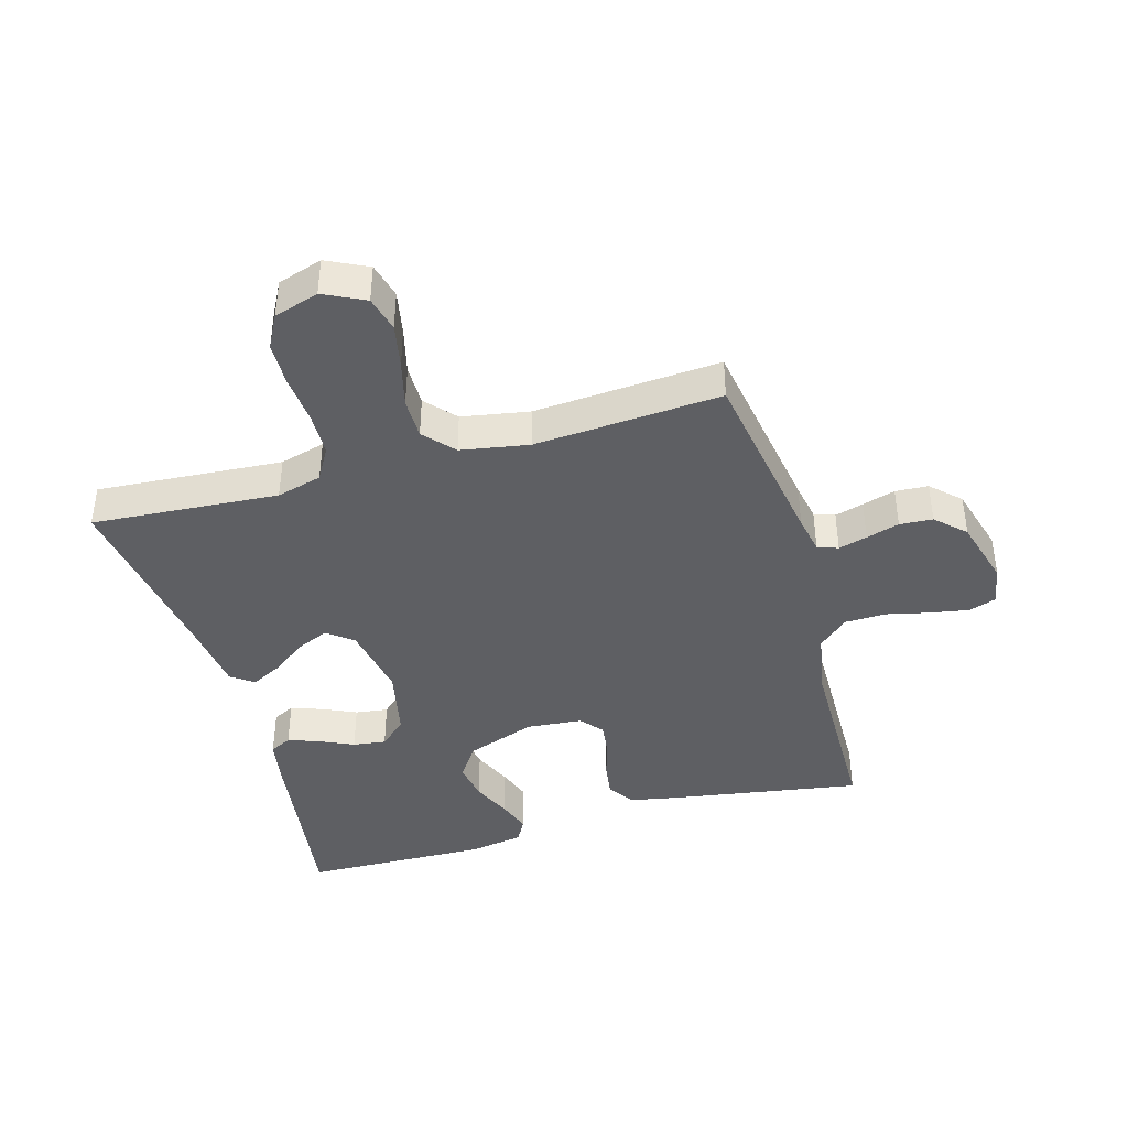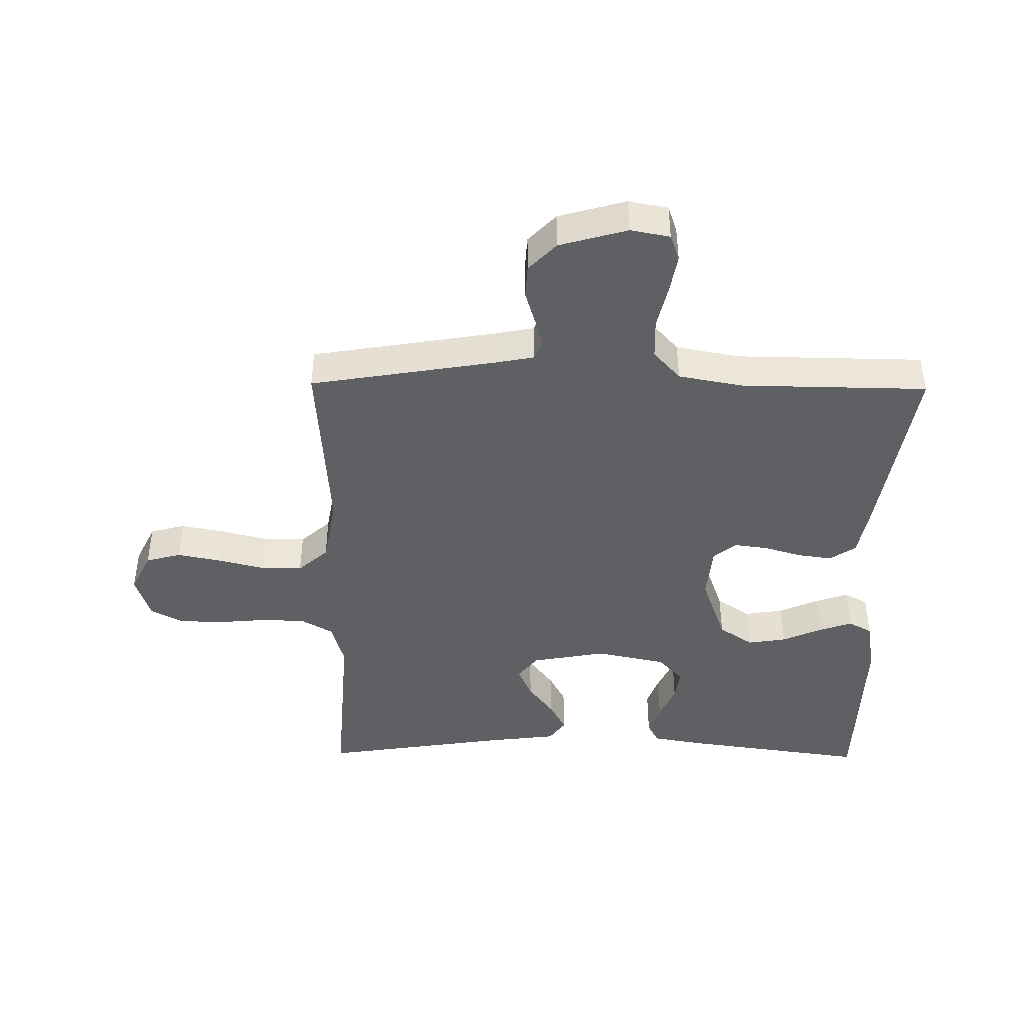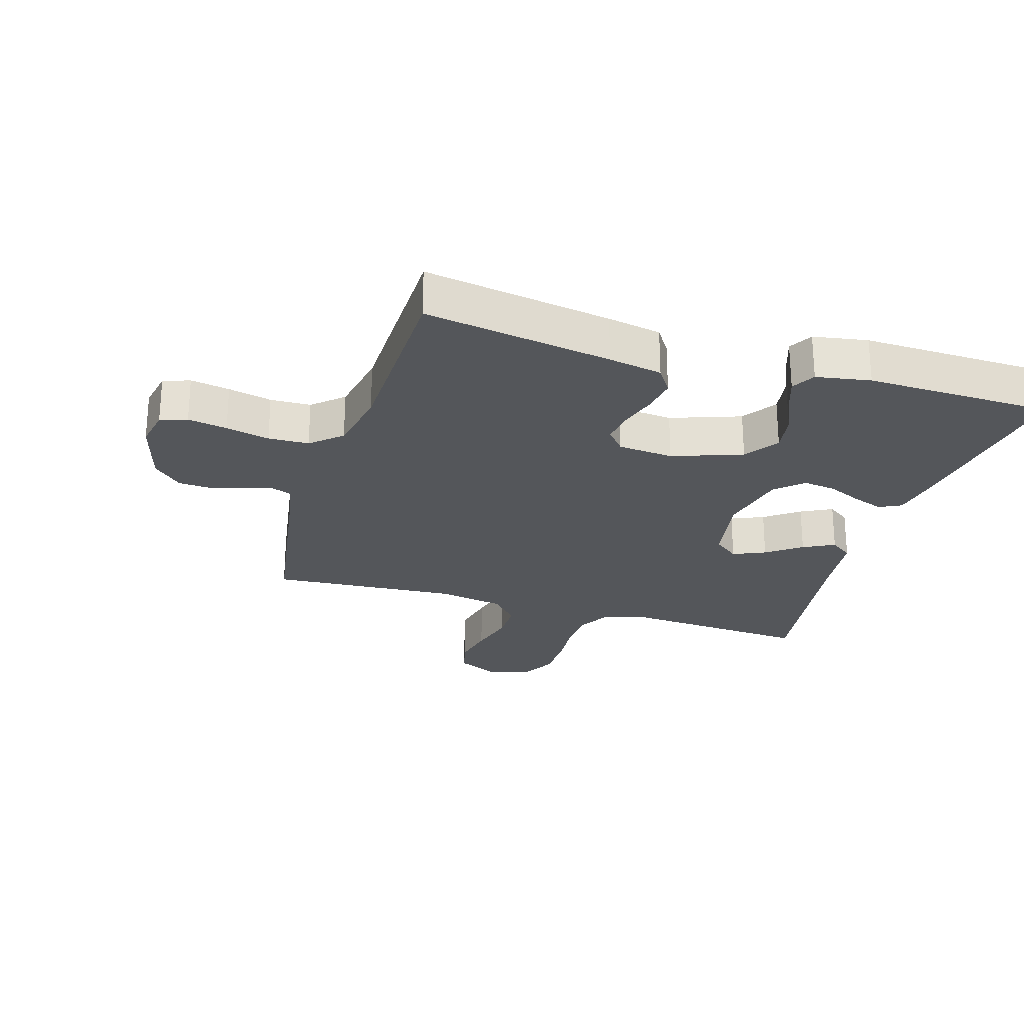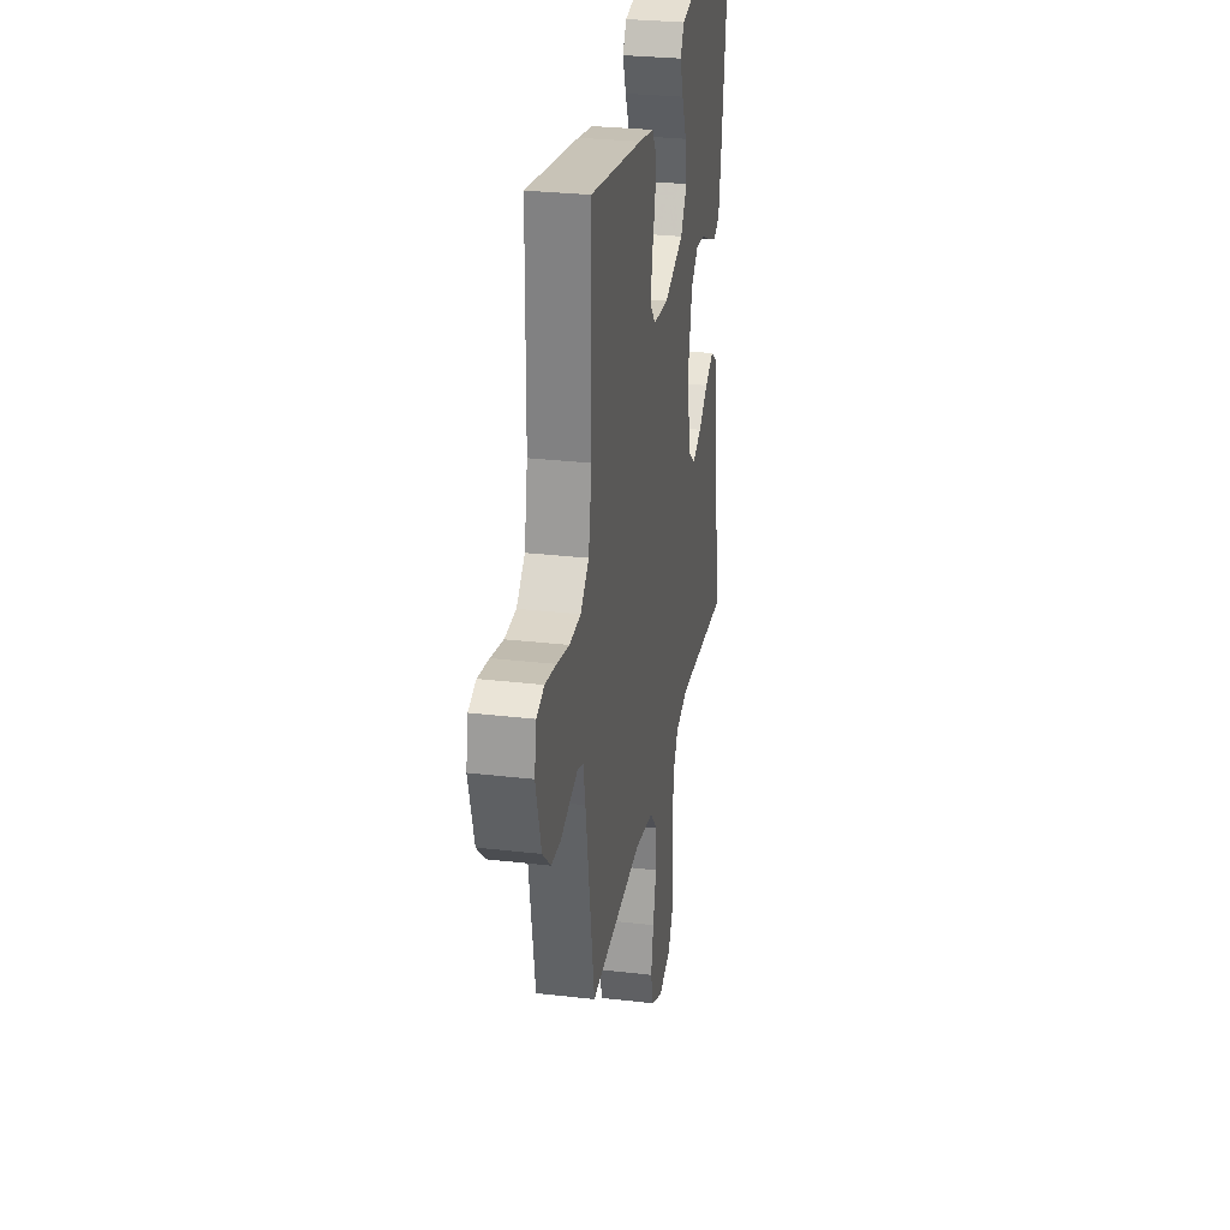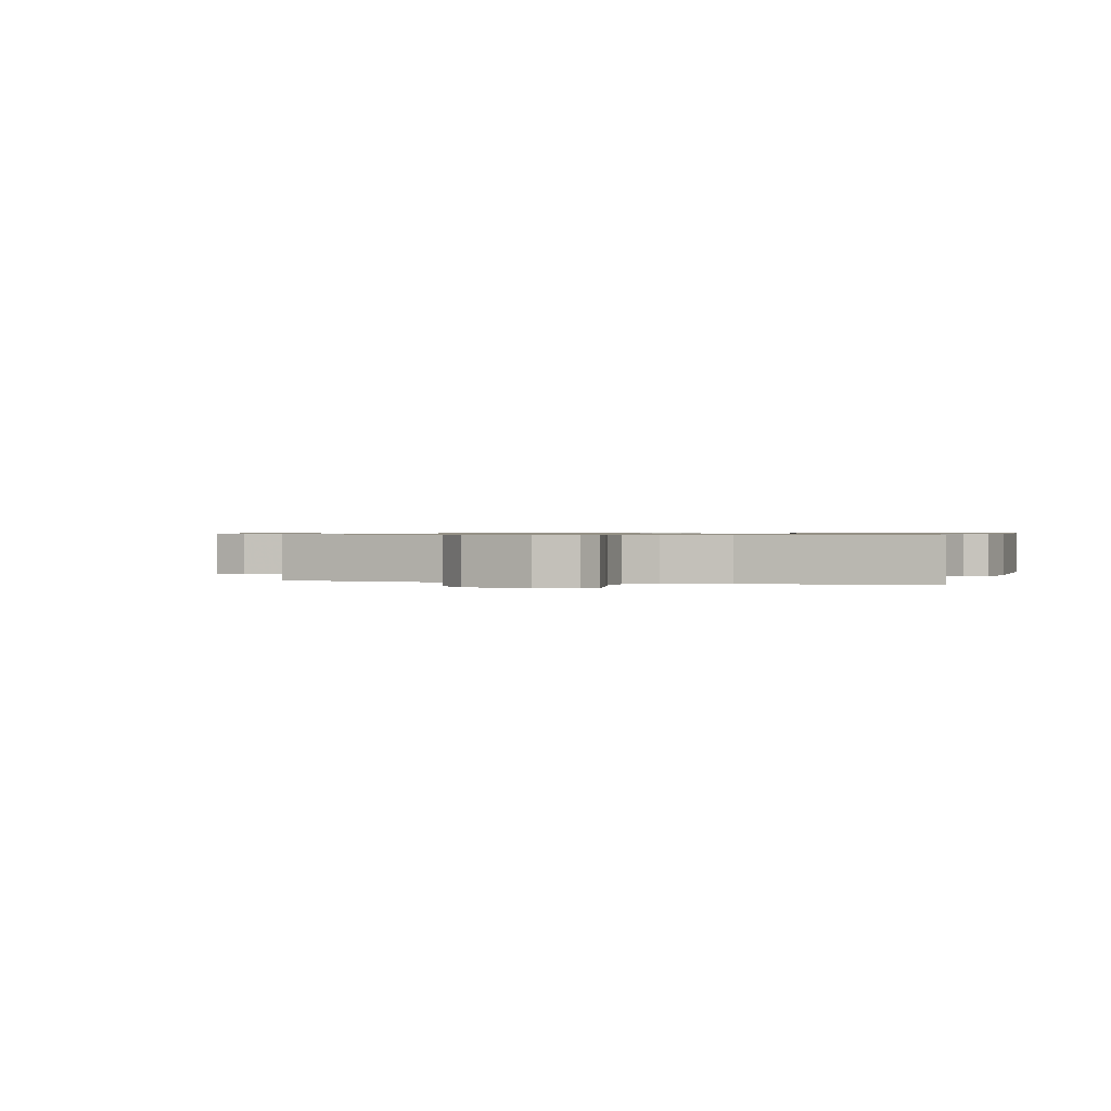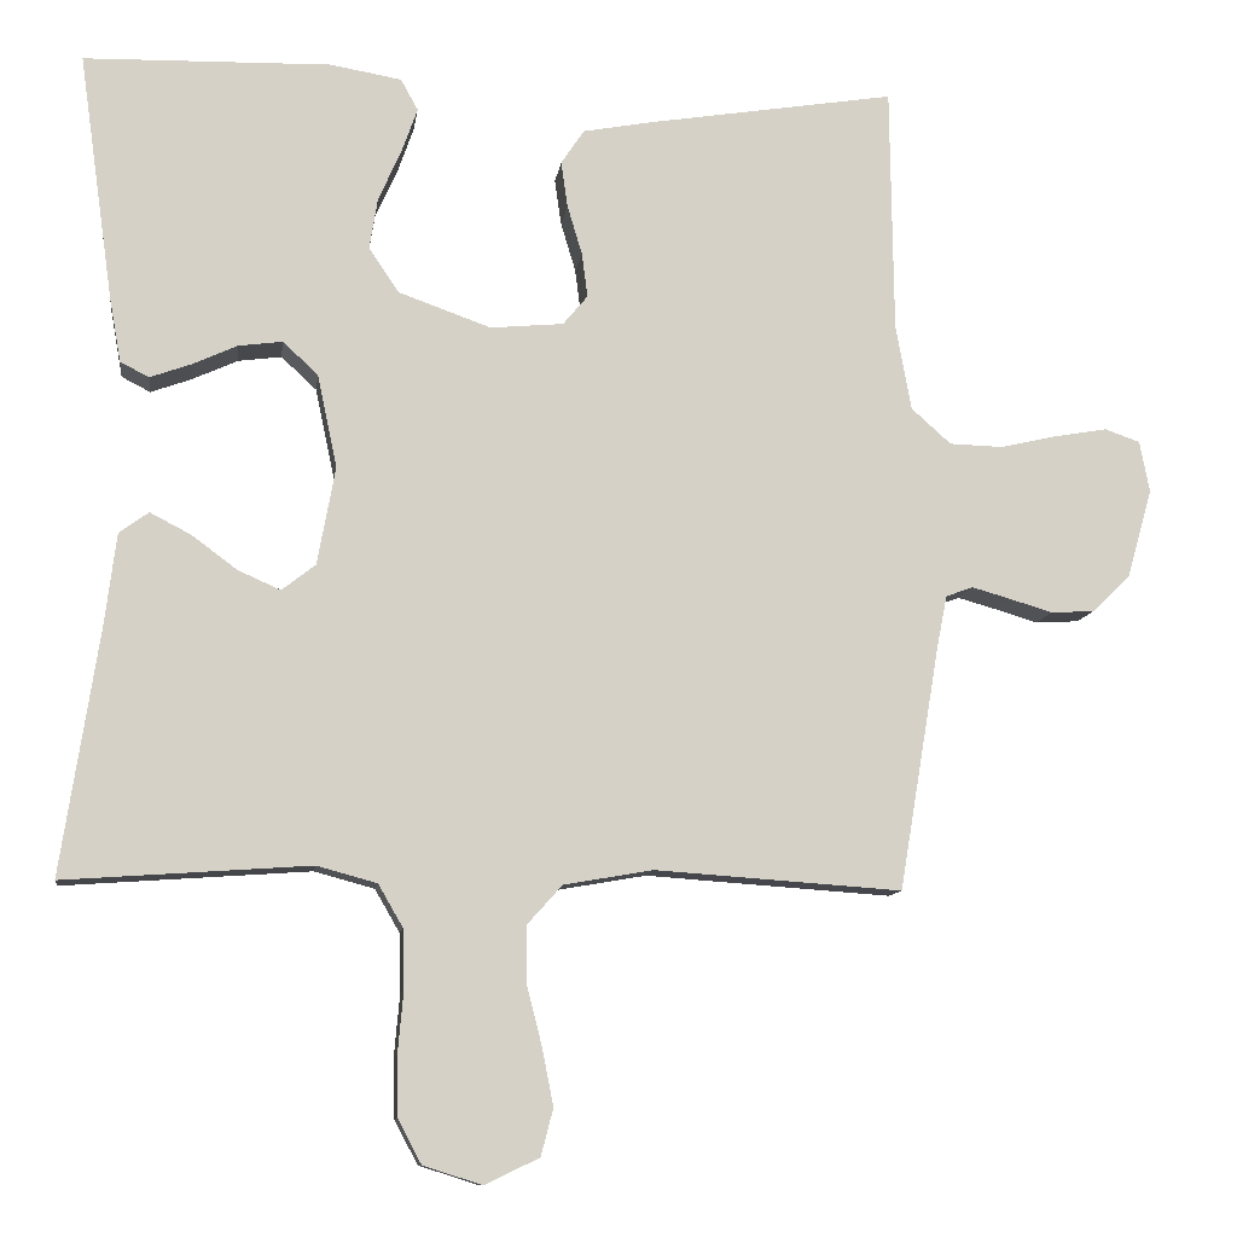
<metadata>
{"format":"obj","ext":"obj","renderer":"f3d","projection":"perspective","resolution":1024,"background":"white","views":[{"elev":-41.3,"azim":-164.1,"up":"+Y"},{"elev":-43.2,"azim":-90.7,"up":"+Y"},{"elev":-25.2,"azim":-17.0,"up":"+Y"},{"elev":28.5,"azim":-80.0,"up":"+Z"},{"elev":0.7,"azim":-73.0,"up":"+Y"},{"elev":-10.4,"azim":172.4,"up":"+Z"}]}
</metadata>
<code>
v -0.5 0.07 0.5
v -0.2 0.07 0.452
v -0.114 0.07 0.436
v -0.086 0.07 0.394
v -0.094 0.07 0.338
v -0.112 0.07 0.278
v -0.119 0.07 0.224
v -0.089 0.07 0.188
v 0 0.07 0.18
v 0.112 0.07 0.22
v 0.149 0.07 0.275
v 0.139 0.07 0.337
v 0.111 0.07 0.4
v 0.092 0.07 0.454
v 0.113 0.07 0.492
v 0.2 0.07 0.507
v 0.5 0.07 0.5
v 0.458 0.07 0.2
v 0.444 0.07 0.121
v 0.409 0.07 0.103
v 0.359 0.07 0.121
v 0.304 0.07 0.146
v 0.251 0.07 0.153
v 0.208 0.07 0.113
v 0.184 0.07 0
v 0.206 0.07 -0.12
v 0.247 0.07 -0.152
v 0.299 0.07 -0.129
v 0.354 0.07 -0.088
v 0.404 0.07 -0.062
v 0.44 0.07 -0.088
v 0.454 0.07 -0.2
v 0.5 0.07 -0.5
v 0.2 0.07 -0.479
v 0.127 0.07 -0.499
v 0.097 0.07 -0.551
v 0.095 0.07 -0.622
v 0.102 0.07 -0.699
v 0.1 0.07 -0.771
v 0.072 0.07 -0.824
v 0 0.07 -0.847
v -0.066 0.07 -0.815
v -0.081 0.07 -0.758
v -0.067 0.07 -0.687
v -0.048 0.07 -0.612
v -0.048 0.07 -0.546
v -0.091 0.07 -0.498
v -0.2 0.07 -0.479
v -0.5 0.07 -0.5
v -0.55 0.07 -0.2
v -0.562 0.07 -0.139
v -0.595 0.07 -0.127
v -0.641 0.07 -0.14
v -0.694 0.07 -0.156
v -0.747 0.07 -0.153
v -0.793 0.07 -0.109
v -0.824 0.07 0
v -0.812 0.07 0.063
v -0.769 0.07 0.078
v -0.706 0.07 0.067
v -0.636 0.07 0.051
v -0.571 0.07 0.053
v -0.523 0.07 0.096
v -0.504 0.07 0.2
v -0.5 0 0.5
v -0.2 0 0.452
v -0.114 0 0.436
v -0.086 0 0.394
v -0.094 0 0.338
v -0.112 0 0.278
v -0.119 0 0.224
v -0.089 0 0.188
v 0 0 0.18
v 0.112 0 0.22
v 0.149 0 0.275
v 0.139 0 0.337
v 0.111 0 0.4
v 0.092 0 0.454
v 0.113 0 0.492
v 0.2 0 0.507
v 0.5 0 0.5
v 0.458 0 0.2
v 0.444 0 0.121
v 0.409 0 0.103
v 0.359 0 0.121
v 0.304 0 0.146
v 0.251 0 0.153
v 0.208 0 0.113
v 0.184 0 0
v 0.206 0 -0.12
v 0.247 0 -0.152
v 0.299 0 -0.129
v 0.354 0 -0.088
v 0.404 0 -0.062
v 0.44 0 -0.088
v 0.454 0 -0.2
v 0.5 0 -0.5
v 0.2 0 -0.479
v 0.127 0 -0.499
v 0.097 0 -0.551
v 0.095 0 -0.622
v 0.102 0 -0.699
v 0.1 0 -0.771
v 0.072 0 -0.824
v 0 0 -0.847
v -0.066 0 -0.815
v -0.081 0 -0.758
v -0.067 0 -0.687
v -0.048 0 -0.612
v -0.048 0 -0.546
v -0.091 0 -0.498
v -0.2 0 -0.479
v -0.5 0 -0.5
v -0.55 0 -0.2
v -0.562 0 -0.139
v -0.595 0 -0.127
v -0.641 0 -0.14
v -0.694 0 -0.156
v -0.747 0 -0.153
v -0.793 0 -0.109
v -0.824 0 0
v -0.812 0 0.063
v -0.769 0 0.078
v -0.706 0 0.067
v -0.636 0 0.051
v -0.571 0 0.053
v -0.523 0 0.096
v -0.504 0 0.2
f 58 59 60 61
f 56 57 58 61
f 56 61 62
f 53 54 55 56
f 52 53 56 62
f 51 52 62 63
f 48 49 50
f 47 48 50 51
f 42 43 44 45
f 40 41 42 45
f 40 45 46
f 37 38 39 40
f 36 37 40 46
f 35 36 46 47
f 32 33 34
f 28 29 30 31
f 27 28 31 32
f 19 20 21 22
f 17 18 19 22
f 17 22 23
f 16 17 23 24
f 12 13 14 15
f 12 15 16 24
f 3 4 5 6
f 3 6 7
f 64 1 2 3
f 64 3 7
f 63 64 7 8
f 51 63 8 9
f 47 51 9 10
f 35 47 10 11
f 27 32 34 35
f 26 27 35
f 25 26 35
f 25 35 11
f 24 25 11
f 11 12 24
f 125 124 123 122
f 125 122 121 120
f 126 125 120
f 120 119 118 117
f 126 120 117 116
f 127 126 116 115
f 114 113 112
f 115 114 112 111
f 109 108 107 106
f 109 106 105 104
f 110 109 104
f 104 103 102 101
f 110 104 101 100
f 111 110 100 99
f 98 97 96
f 95 94 93 92
f 96 95 92 91
f 86 85 84 83
f 86 83 82 81
f 87 86 81
f 88 87 81 80
f 79 78 77 76
f 88 80 79 76
f 70 69 68 67
f 71 70 67
f 67 66 65 128
f 71 67 128
f 72 71 128 127
f 73 72 127 115
f 74 73 115 111
f 75 74 111 99
f 99 98 96 91
f 99 91 90
f 99 90 89
f 75 99 89
f 75 89 88
f 88 76 75
f 1 65 66 2
f 2 66 67 3
f 3 67 68 4
f 4 68 69 5
f 5 69 70 6
f 6 70 71 7
f 7 71 72 8
f 8 72 73 9
f 9 73 74 10
f 10 74 75 11
f 11 75 76 12
f 12 76 77 13
f 13 77 78 14
f 14 78 79 15
f 15 79 80 16
f 16 80 81 17
f 17 81 82 18
f 18 82 83 19
f 19 83 84 20
f 20 84 85 21
f 21 85 86 22
f 22 86 87 23
f 23 87 88 24
f 24 88 89 25
f 25 89 90 26
f 26 90 91 27
f 27 91 92 28
f 28 92 93 29
f 29 93 94 30
f 30 94 95 31
f 31 95 96 32
f 32 96 97 33
f 33 97 98 34
f 34 98 99 35
f 35 99 100 36
f 36 100 101 37
f 37 101 102 38
f 38 102 103 39
f 39 103 104 40
f 40 104 105 41
f 41 105 106 42
f 42 106 107 43
f 43 107 108 44
f 44 108 109 45
f 45 109 110 46
f 46 110 111 47
f 47 111 112 48
f 48 112 113 49
f 49 113 114 50
f 50 114 115 51
f 51 115 116 52
f 52 116 117 53
f 53 117 118 54
f 54 118 119 55
f 55 119 120 56
f 56 120 121 57
f 57 121 122 58
f 58 122 123 59
f 59 123 124 60
f 60 124 125 61
f 61 125 126 62
f 62 126 127 63
f 63 127 128 64
f 64 128 65 1

</code>
